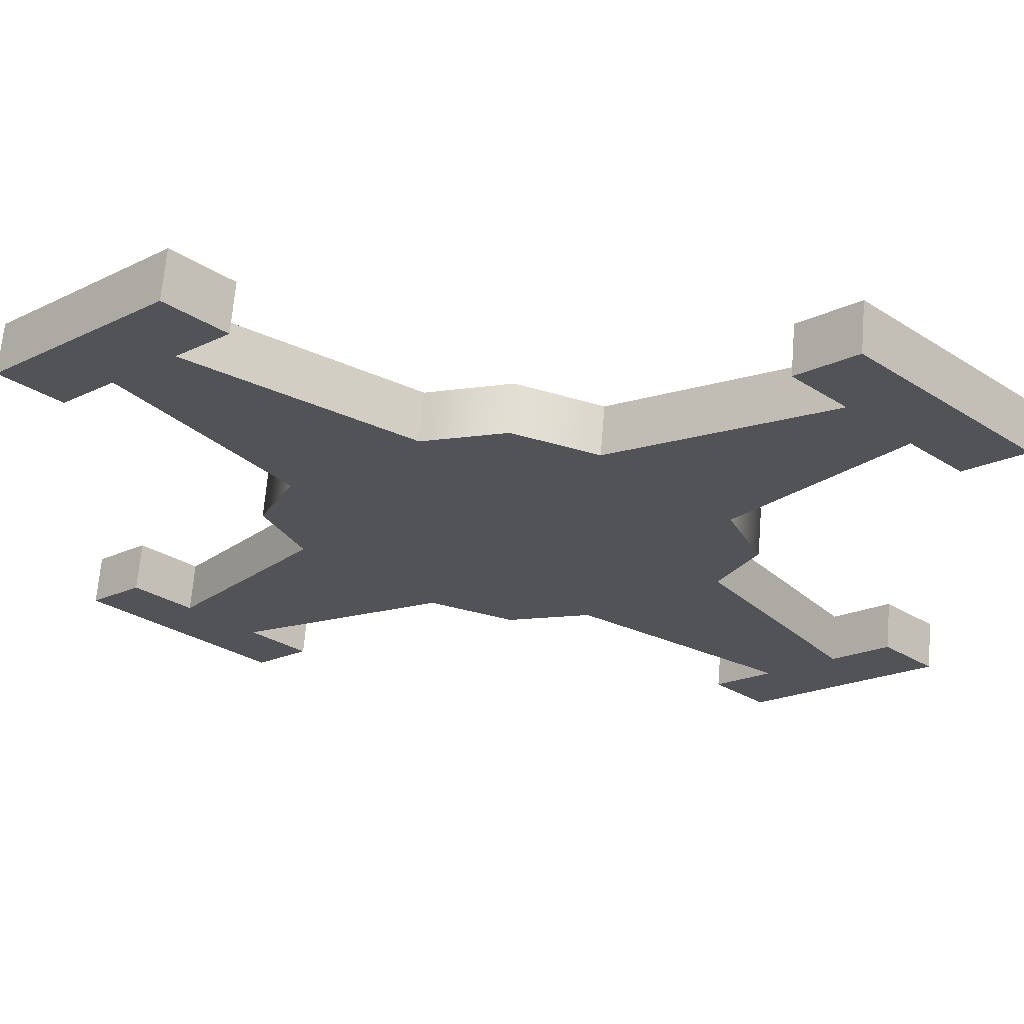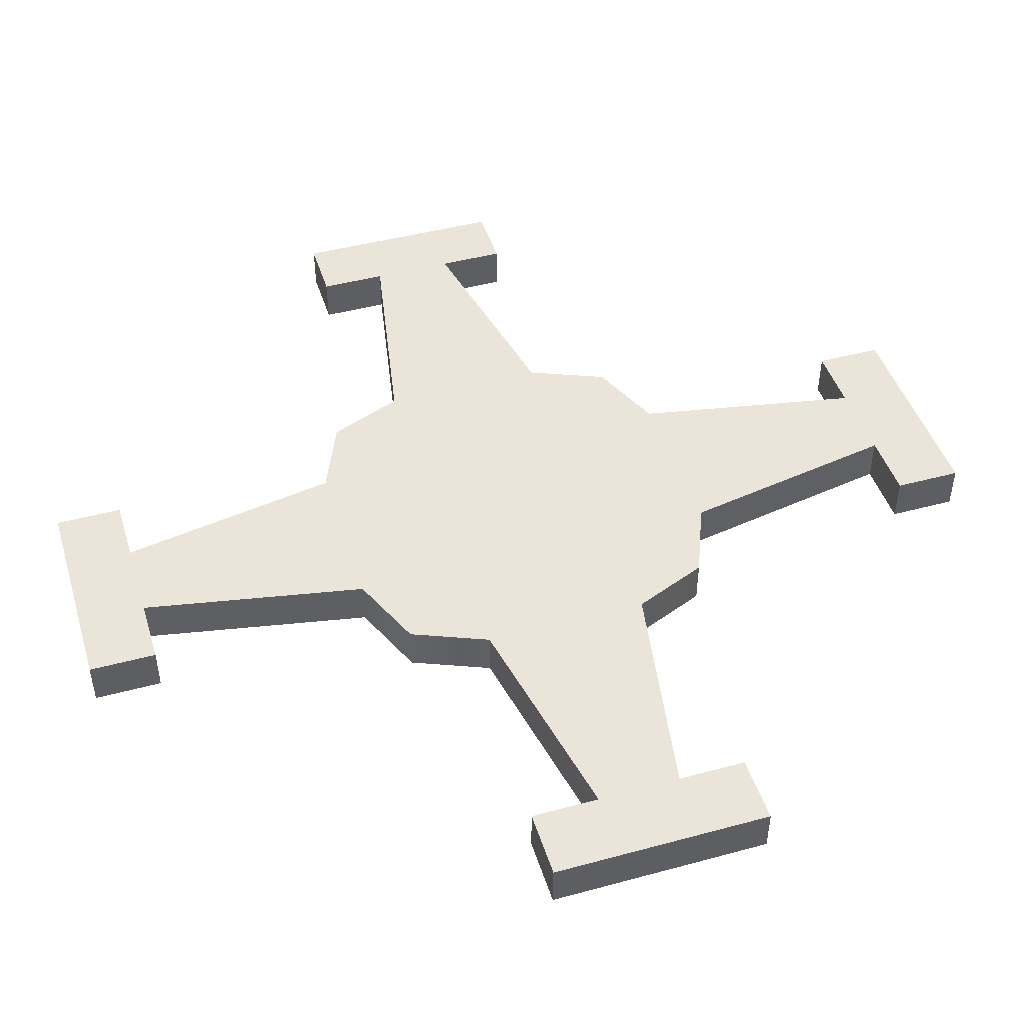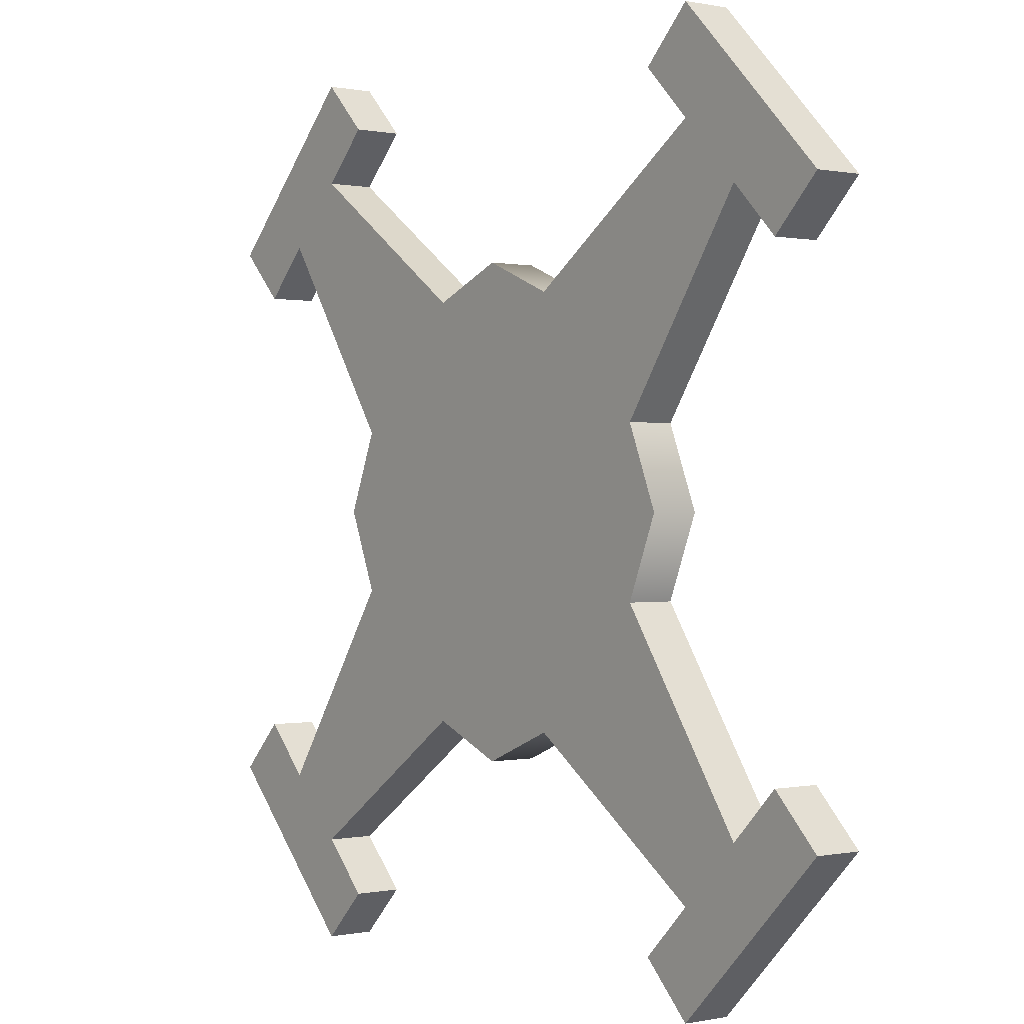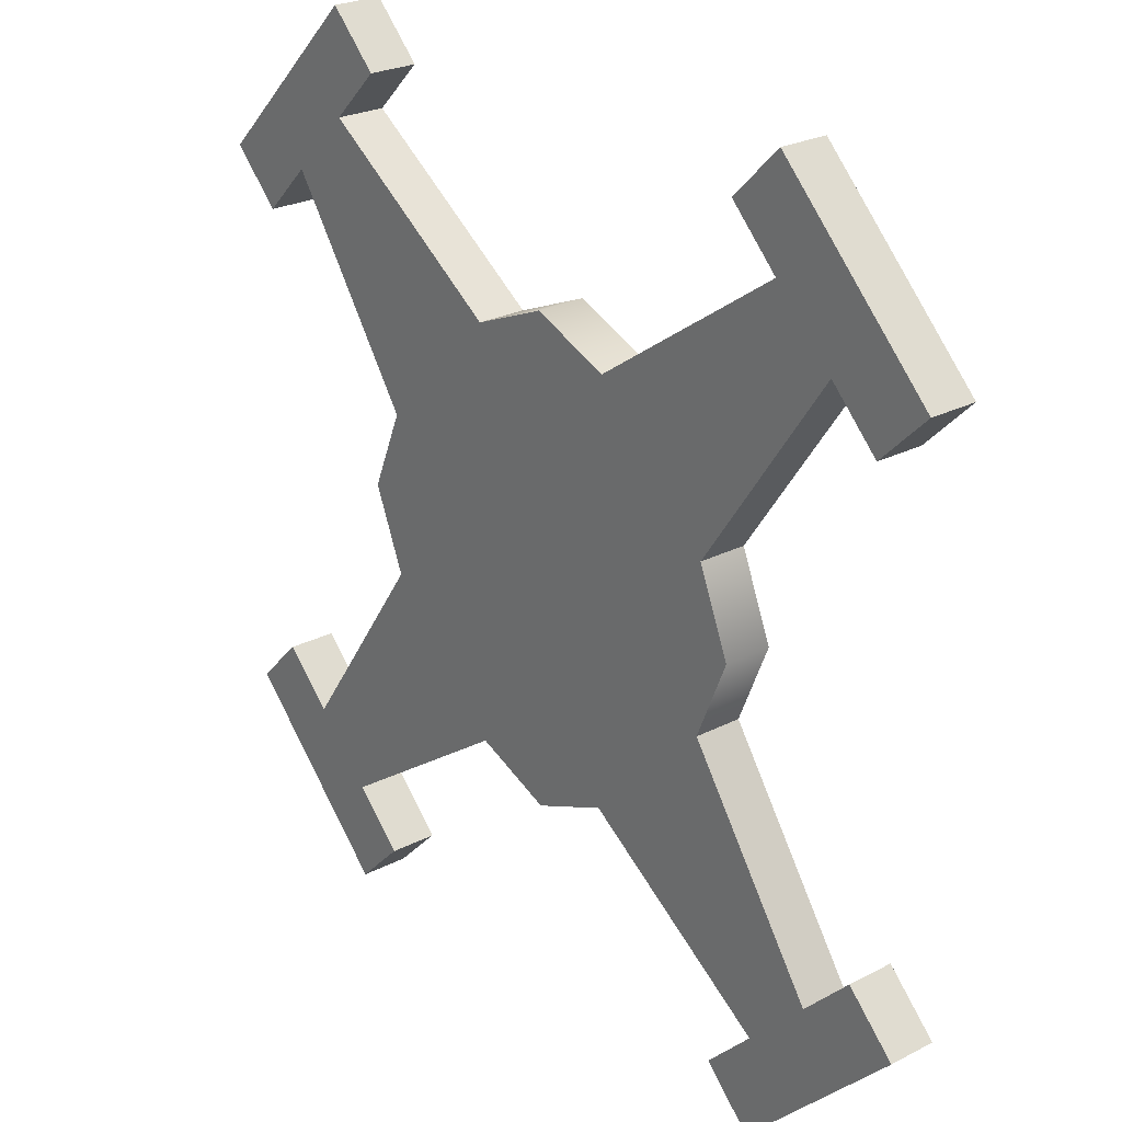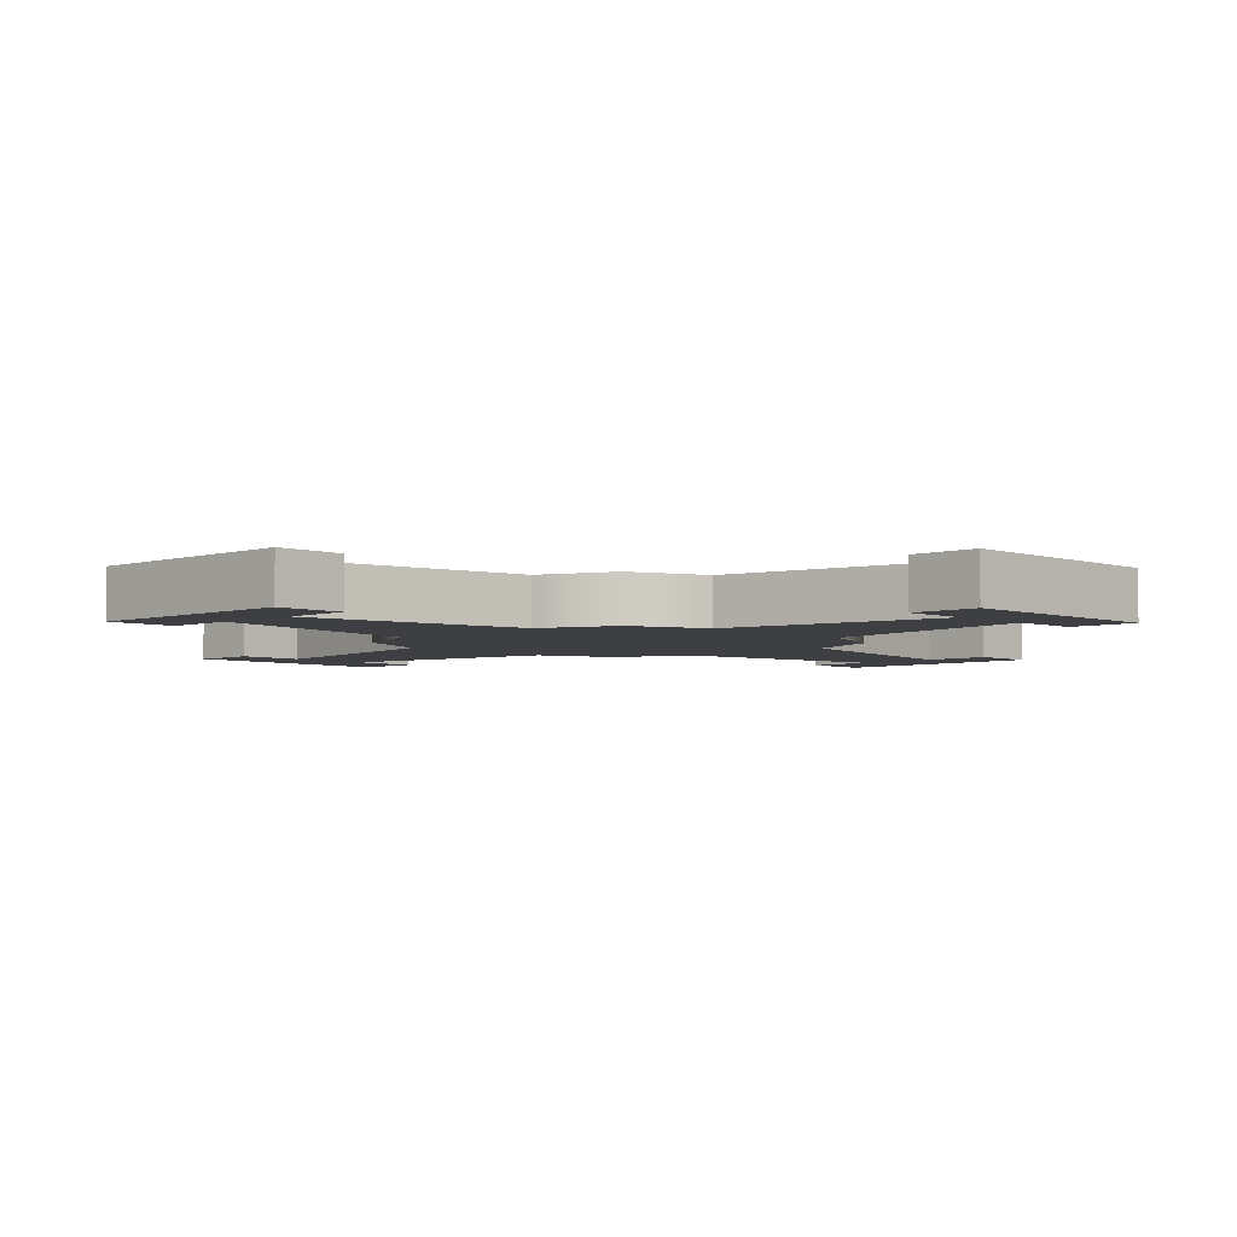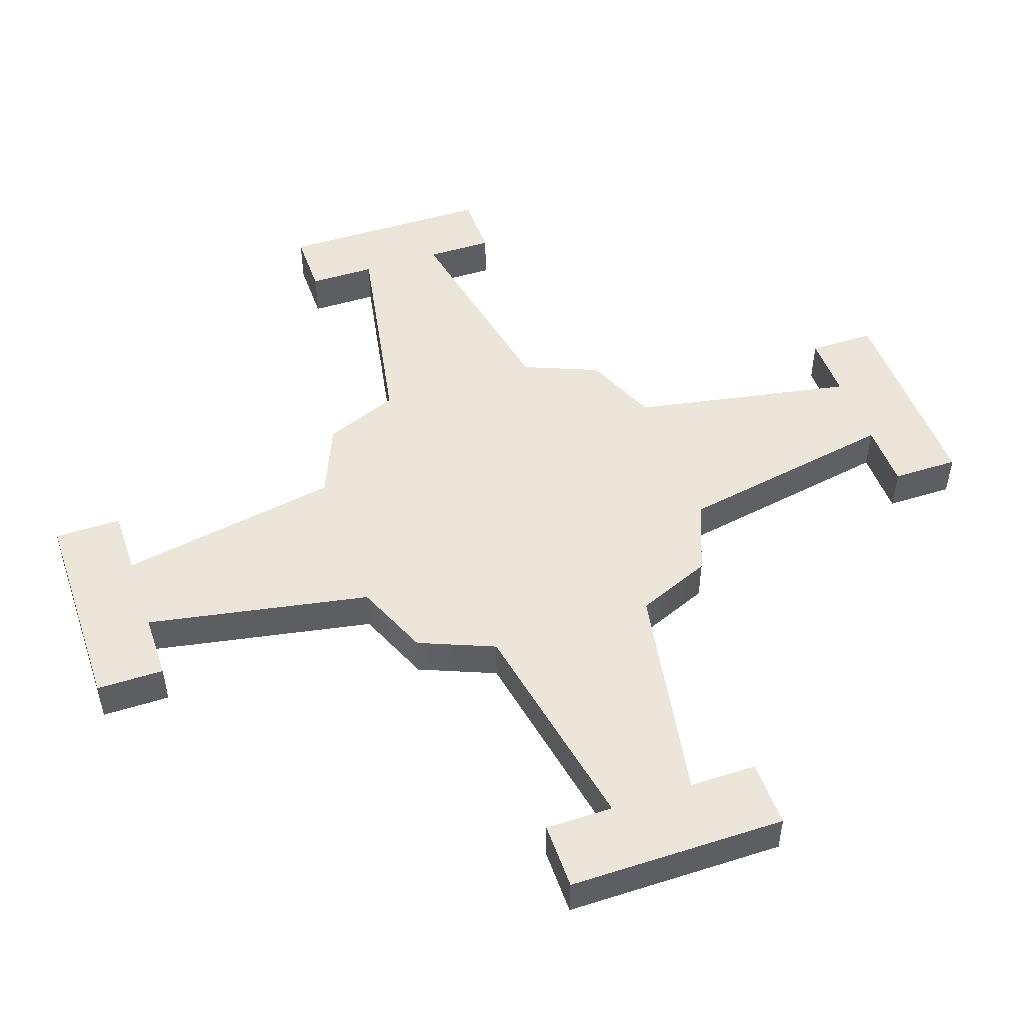
<metadata>
{"format":"obj","ext":"obj","renderer":"f3d","projection":"perspective","resolution":1024,"background":"white","views":[{"elev":67.6,"azim":-175.2,"up":"+Z"},{"elev":45.5,"azim":27.8,"up":"+Y"},{"elev":0.1,"azim":52.8,"up":"+Z"},{"elev":25.1,"azim":50.2,"up":"+Z"},{"elev":-4.2,"azim":-91.0,"up":"+Y"},{"elev":48.0,"azim":115.9,"up":"+Y"}]}
</metadata>
<code>
v  -10 -1 -0
v  -8.602 -1 3.376
v  -8.602 1 3.376
v  -10 1 -0
v  -3.376 -1 8.602
v  0 -1 10
v  0 1 10
v  -3.376 1 8.602
v  -16.48 -1 13.88
v  -13.88 -1 16.48
v  -13.88 1 16.48
v  -16.48 1 13.88
v  -14.36 -1 11.76
v  -14.36 1 11.76
v  -11.76 -1 14.36
v  -11.76 1 14.36
v  -16.48 1 9.635
v  -16.48 -1 9.635
v  -18.61 -1 11.76
v  -18.61 1 11.76
v  -9.635 -1 16.48
v  -9.635 1 16.48
v  -11.76 1 18.61
v  -11.76 -1 18.61
v  0 -1 -0
v  10 -1 -0
v  10 1 -0
v  8.602 1 3.376
v  8.602 -1 3.376
v  3.376 -1 8.602
v  3.376 1 8.602
v  16.48 -1 13.88
v  16.48 1 13.88
v  13.88 1 16.48
v  13.88 -1 16.48
v  14.36 1 11.76
v  14.36 -1 11.76
v  11.76 -1 14.36
v  11.76 1 14.36
v  16.48 1 9.635
v  18.61 1 11.76
v  18.61 -1 11.76
v  16.48 -1 9.635
v  9.635 -1 16.48
v  11.76 -1 18.61
v  11.76 1 18.61
v  9.635 1 16.48
v  0 1 -0
v  -8.602 1 -3.376
v  -8.602 -1 -3.376
v  -3.376 -1 -8.602
v  -3.376 1 -8.602
v  -0 1 -10
v  0 -1 -10
v  -16.48 -1 -13.88
v  -16.48 1 -13.88
v  -13.88 1 -16.48
v  -13.88 -1 -16.48
v  -14.36 1 -11.76
v  -14.36 -1 -11.76
v  -11.76 -1 -14.36
v  -11.76 1 -14.36
v  -16.48 1 -9.635
v  -18.61 1 -11.76
v  -18.61 -1 -11.76
v  -16.48 -1 -9.635
v  -9.635 -1 -16.48
v  -11.76 -1 -18.61
v  -11.76 1 -18.61
v  -9.635 1 -16.48
v  8.602 -1 -3.376
v  8.602 1 -3.376
v  3.376 -1 -8.602
v  3.376 1 -8.602
v  16.48 -1 -13.88
v  13.88 -1 -16.48
v  13.88 1 -16.48
v  16.48 1 -13.88
v  14.36 -1 -11.76
v  14.36 1 -11.76
v  11.76 -1 -14.36
v  11.76 1 -14.36
v  16.48 1 -9.635
v  16.48 -1 -9.635
v  18.61 -1 -11.76
v  18.61 1 -11.76
v  9.635 -1 -16.48
v  9.635 1 -16.48
v  11.76 1 -18.61
v  11.76 -1 -18.61
g spin
f 1 2 3 4
f 5 6 7 8
f 9 10 11 12
f 3 2 13 14
f 2 5 15 13
f 5 8 16 15
f 8 3 14 16
f 17 18 19 20
f 13 15 10 9
f 21 22 23 24
f 16 14 12 11
f 14 13 18 17
f 13 9 19 18
f 9 12 20 19
f 12 14 17 20
f 15 16 22 21
f 16 11 23 22
f 11 10 24 23
f 10 15 21 24
f 2 1 25 5
f 6 5 25
f 26 27 28 29
f 30 31 7 6
f 32 33 34 35
f 28 36 37 29
f 29 37 38 30
f 30 38 39 31
f 31 39 36 28
f 40 41 42 43
f 37 32 35 38
f 44 45 46 47
f 39 34 33 36
f 36 40 43 37
f 37 43 42 32
f 32 42 41 33
f 33 41 40 36
f 38 44 47 39
f 39 47 46 34
f 34 46 45 35
f 35 45 44 38
f 25 26 29 30
f 6 25 30
f 8 7 48 3
f 4 3 48
f 31 28 27 7
f 48 7 27
f 1 4 49 50
f 51 52 53 54
f 55 56 57 58
f 49 59 60 50
f 50 60 61 51
f 51 61 62 52
f 52 62 59 49
f 63 64 65 66
f 60 55 58 61
f 67 68 69 70
f 62 57 56 59
f 59 63 66 60
f 60 66 65 55
f 55 65 64 56
f 56 64 63 59
f 61 67 70 62
f 62 70 69 57
f 57 69 68 58
f 58 68 67 61
f 25 1 50 51
f 54 25 51
f 26 71 72 27
f 73 54 53 74
f 75 76 77 78
f 72 71 79 80
f 71 73 81 79
f 73 74 82 81
f 74 72 80 82
f 83 84 85 86
f 79 81 76 75
f 87 88 89 90
f 82 80 78 77
f 80 79 84 83
f 79 75 85 84
f 75 78 86 85
f 78 80 83 86
f 81 82 88 87
f 82 77 89 88
f 77 76 90 89
f 76 81 87 90
f 71 26 25 73
f 54 73 25
f 48 53 52 49
f 4 48 49
f 27 72 74 53
f 48 27 53

</code>
